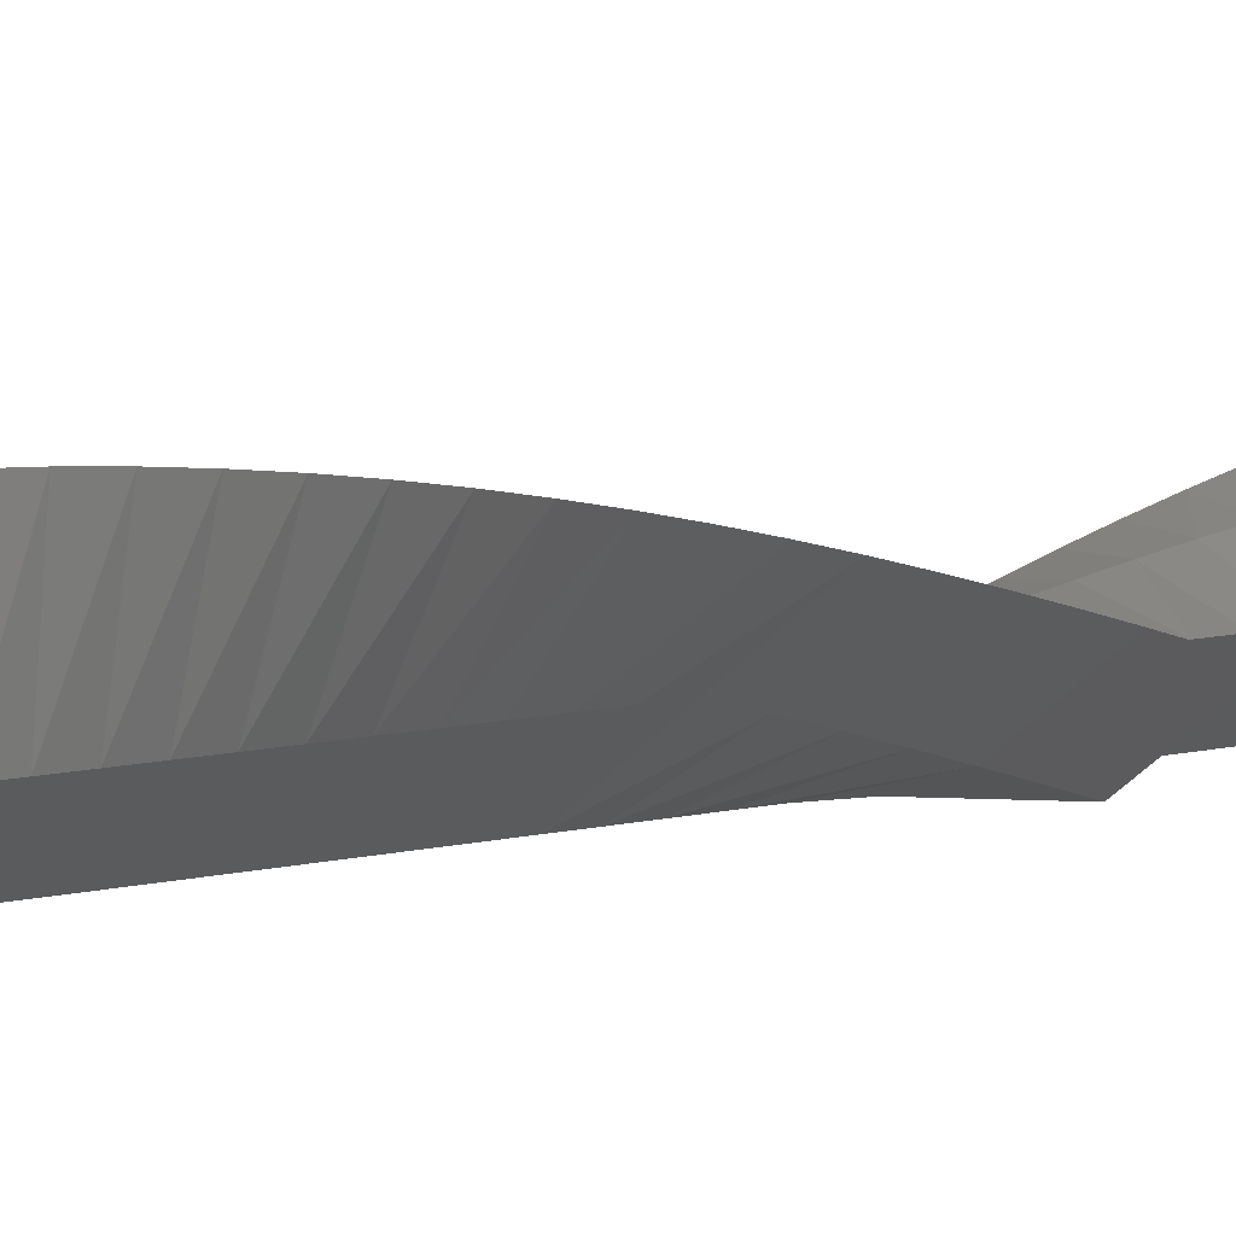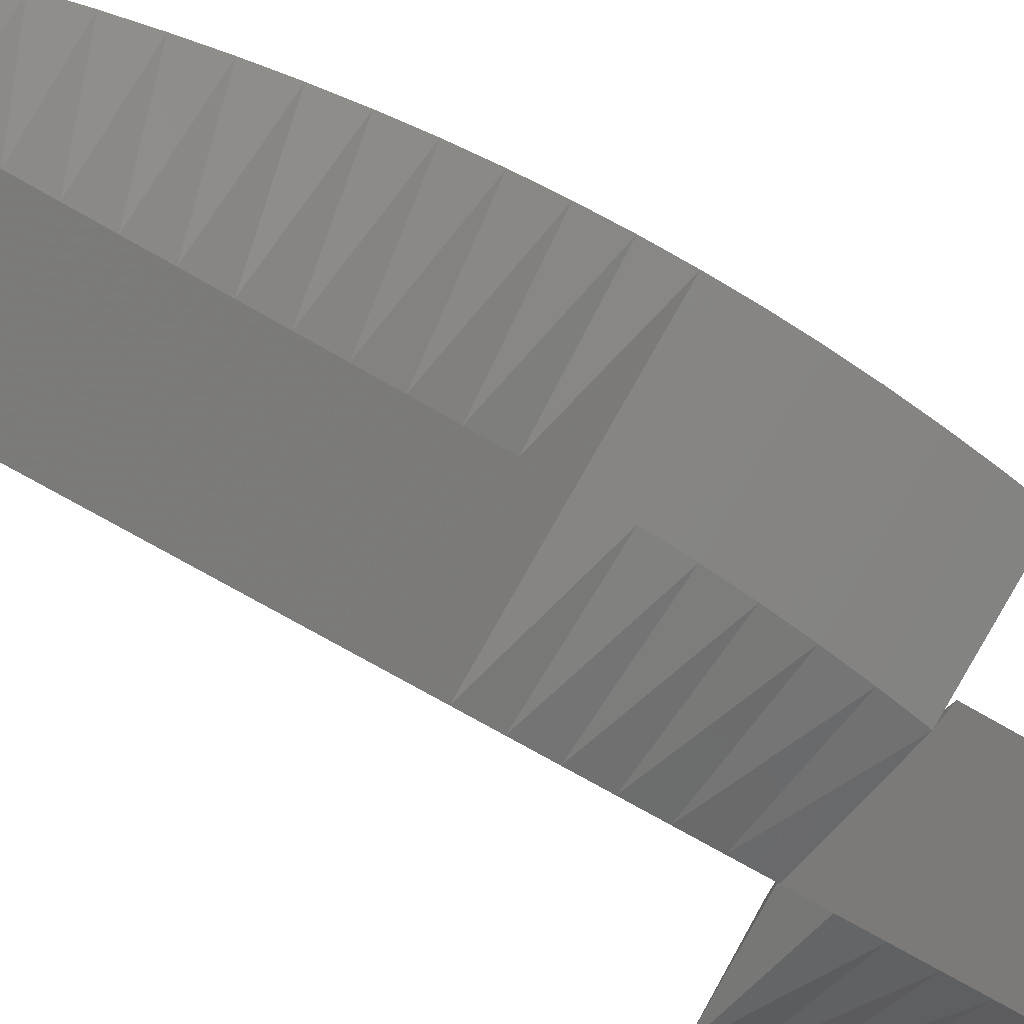
<metadata>
{"format":"stl","ext":"stl","renderer":"f3d","projection":"perspective","resolution":1024,"background":"white","views":[{"elev":7.6,"azim":49.8,"up":"+Y"},{"elev":-47.6,"azim":53.2,"up":"+Y"}]}
</metadata>
<code>
# stl→obj: 438 verts, 864 faces
v 500 550 0
v 700 650 0
v 500 550 100
v 690.5 667.1 100
v 1000 850 0
v 990.5 867.1 100
v 1100 950 0
v 1081 975.4 100
v 1000 900 0
v 981.4 925.4 100
v 700 700 0
v 781.4 775.4 100
v 500 550 200
v 800 750 200
v 979.6 883.2 200
v 1061 999.1 200
v 960.7 949.1 200
v 760.7 799.1 200
v 500 550 300
v 800 750 300
v 967.3 898.4 300
v 1038 1021 300
v 938 970.8 300
v 738 820.8 300
v 500 550 400
v 800 750 400
v 953.7 912.4 400
v 1014 1041 400
v 913.5 990.5 400
v 713.5 840.5 400
v 500 550 500
v 800 750 500
v 939 925.2 500
v 987.4 1058 500
v 887.4 1008 500
v 687.4 858 500
v 500 550 600
v 800 750 600
v 923.2 936.6 600
v 959.8 1073 600
v 859.8 1023 600
v 659.8 873.2 600
v 500 550 700
v 800 750 700
v 906.5 946.6 700
v 931 1086 700
v 831 1036 700
v 631 885.9 700
v 500 550 800
v 800 750 800
v 888.9 955.2 800
v 901.3 1096 800
v 801.3 1046 800
v 601.3 896 800
v 500 550 900
v 800 750 900
v 870.7 962.1 900
v 870.7 1104 900
v 770.7 1054 900
v 570.7 903.6 900
v 500 550 1000
v 800 750 1000
v 852 967.5 1000
v 839.6 1108 1000
v 739.6 1058 1000
v 539.6 908.4 1000
v 500 550 1100
v 800 750 1100
v 832.8 971.2 1100
v 808.2 1110 1100
v 708.2 1060 1100
v 508.2 910.5 1100
v 500 550 1200
v 800 750 1200
v 813.4 973.2 1200
v 776.8 1110 1200
v 676.8 1060 1200
v 476.8 909.8 1200
v 500 550 1300
v 800 750 1300
v 793.9 973.5 1300
v 745.5 1106 1300
v 645.5 1056 1300
v 445.5 906.4 1300
v 500 550 1400
v 800 750 1400
v 774.4 972.1 1400
v 714.7 1100 1400
v 614.7 1050 1400
v 414.7 900.3 1400
v 500 550 1500
v 800 750 1500
v 755.2 969.1 1500
v 684.5 1092 1500
v 584.5 1042 1500
v 384.5 891.5 1500
v 500 550 1600
v 800 750 1600
v 736.2 964.3 1600
v 655.1 1080 1600
v 555.1 1030 1600
v 355.1 880.2 1600
v 500 550 1700
v 800 750 1700
v 717.8 958 1700
v 626.9 1066 1700
v 526.9 1016 1700
v 326.9 866.3 1700
v 500 550 1800
v 800 750 1800
v 700 950 1800
v 600 1050 1800
v 500 1000 1800
v 300 850 1800
v 500 550 1900
v 800 750 1900
v 682.9 940.5 1900
v 574.6 1031 1900
v 474.6 981.4 1900
v 274.6 831.4 1900
v 500 550 2000
v 800 750 2000
v 666.8 929.6 2000
v 550.9 1011 2000
v 450.9 960.7 2000
v 250.9 810.7 2000
v 500 550 2100
v 800 750 2100
v 651.6 917.3 2100
v 529.2 988 2100
v 429.2 938 2100
v 229.2 788 2100
v 500 550 2200
v 800 750 2200
v 637.6 903.7 2200
v 509.5 963.5 2200
v 409.5 913.5 2200
v 209.5 763.5 2200
v 500 550 2300
v 800 750 2300
v 624.8 889 2300
v 492 937.4 2300
v 392 887.4 2300
v 192 737.4 2300
v 500 550 2400
v 800 750 2400
v 613.4 873.2 2400
v 476.8 909.8 2400
v 376.8 859.8 2400
v 176.8 709.8 2400
v 500 550 2500
v 800 750 2500
v 603.4 856.5 2500
v 464.1 881 2500
v 364.1 831 2500
v 164.1 681 2500
v 500 550 2600
v 800 750 2600
v 594.8 838.9 2600
v 454 851.3 2600
v 354 801.3 2600
v 154 651.3 2600
v 500 550 2700
v 800 750 2700
v 587.9 820.7 2700
v 446.4 820.7 2700
v 346.4 770.7 2700
v 146.4 620.7 2700
v 500 550 2800
v 800 750 2800
v 582.5 802 2800
v 441.6 789.6 2800
v 341.6 739.6 2800
v 141.6 589.6 2800
v 500 550 2900
v 800 750 2900
v 578.8 782.8 2900
v 439.5 758.2 2900
v 339.5 708.2 2900
v 139.5 558.2 2900
v 500 550 3000
v 859.8 573.2 3000
v 1160 773.2 3000
v 936.6 786.6 3000
v 800 750 3000
v 700 700 3000
v 500 550 3100
v 856.4 604.5 3100
v 1156 804.5 3100
v 932.9 798.4 3100
v 800 750 3100
v 700 700 3100
v 500 550 3200
v 850.3 635.3 3200
v 1150 835.3 3200
v 928.2 809.8 3200
v 800 750 3200
v 700 700 3200
v 500 550 3300
v 841.5 665.5 3300
v 1142 865.5 3300
v 922.5 820.7 3300
v 822.5 770.7 3300
v 700 700 3300
v 500 550 3400
v 830.2 694.9 3400
v 1130 894.9 3400
v 915.8 831.1 3400
v 815.8 781.1 3400
v 700 700 3400
v 500 550 3500
v 816.3 723.1 3500
v 1116 923.1 3500
v 908.3 840.9 3500
v 808.3 790.9 3500
v 608.3 640.9 3500
v 500 550 3600
v 800 750 3600
v 1100 950 3600
v 1000 900 3600
v 800 800 3600
v 600 650 3600
v 500 550 3700
v 800 750 3700
v 1081 975.4 3700
v 981.4 925.4 3700
v 790.9 808.3 3700
v 590.9 658.3 3700
v 500 550 3800
v 800 750 3800
v 1061 999.1 3800
v 960.7 949.1 3800
v 781.1 815.8 3800
v 581.1 665.8 3800
v 500 550 3900
v 800 750 3900
v 1038 1021 3900
v 938 970.8 3900
v 738 820.8 3900
v 570.7 672.5 3900
v 500 550 4000
v 800 750 4000
v 1014 1041 4000
v 913.5 990.5 4000
v 713.5 840.5 4000
v 559.8 678.2 4000
v 500 550 4100
v 800 750 4100
v 987.4 1058 4100
v 887.4 1008 4100
v 687.4 858 4100
v 548.4 682.9 4100
v 500 550 4200
v 800 750 4200
v 959.8 1073 4200
v 859.8 1023 4200
v 659.8 873.2 4200
v 536.6 686.6 4200
v 500 550 4300
v 800 750 4300
v 931 1086 4300
v 831 1036 4300
v 631 885.9 4300
v 524.6 689.3 4300
v 500 550 4400
v 800 750 4400
v 901.3 1096 4400
v 801.3 1046 4400
v 601.3 896 4400
v 512.3 690.9 4400
v 500 550 4500
v 800 750 4500
v 870.7 1104 4500
v 770.7 1054 4500
v 570.7 903.6 4500
v 500 691.4 4500
v 500 550 4600
v 800 750 4600
v 839.6 1108 4600
v 739.6 1058 4600
v 539.6 908.4 4600
v 487.7 690.9 4600
v 500 550 4700
v 800 750 4700
v 808.2 1110 4700
v 708.2 1060 4700
v 508.2 910.5 4700
v 475.4 689.3 4700
v 500 550 4800
v 800 750 4800
v 776.8 1110 4800
v 676.8 1060 4800
v 476.8 909.8 4800
v 463.4 686.6 4800
v 500 550 4900
v 800 750 4900
v 745.5 1106 4900
v 645.5 1056 4900
v 445.5 906.4 4900
v 451.6 682.9 4900
v 500 550 5000
v 800 750 5000
v 714.7 1100 5000
v 614.7 1050 5000
v 414.7 900.3 5000
v 440.2 678.2 5000
v 500 550 5100
v 800 750 5100
v 684.5 1092 5100
v 584.5 1042 5100
v 384.5 891.5 5100
v 429.3 672.5 5100
v 500 550 5200
v 800 750 5200
v 655.1 1080 5200
v 555.1 1030 5200
v 355.1 880.2 5200
v 418.9 665.8 5200
v 500 550 5300
v 800 750 5300
v 626.9 1066 5300
v 526.9 1016 5300
v 326.9 866.3 5300
v 409.1 658.3 5300
v 500 550 5400
v 800 750 5400
v 600 1050 5400
v 500 1000 5400
v 300 850 5400
v 400 650 5400
v 500 550 5500
v 800 750 5500
v 574.6 1031 5500
v 474.6 981.4 5500
v 274.6 831.4 5500
v 391.7 640.9 5500
v 500 550 5600
v 800 750 5600
v 550.9 1011 5600
v 450.9 960.7 5600
v 250.9 810.7 5600
v 384.2 631.1 5600
v 500 550 5700
v 800 750 5700
v 529.2 988 5700
v 429.2 938 5700
v 229.2 788 5700
v 377.5 620.7 5700
v 500 550 5800
v 800 750 5800
v 509.5 963.5 5800
v 409.5 913.5 5800
v 209.5 763.5 5800
v 371.8 609.8 5800
v 500 550 5900
v 800 750 5900
v 492 937.4 5900
v 392 887.4 5900
v 192 737.4 5900
v 367.1 598.4 5900
v 500 550 6000
v 800 750 6000
v 476.8 909.8 6000
v 376.8 859.8 6000
v 176.8 709.8 6000
v 363.4 586.6 6000
v 500 550 6100
v 800 750 6100
v 464.1 881 6100
v 364.1 831 6100
v 164.1 681 6100
v 360.7 574.6 6100
v 500 550 6200
v 800 750 6200
v 454 851.3 6200
v 354 801.3 6200
v 154 651.3 6200
v 359.1 562.3 6200
v 500 550 6300
v 641.4 550 6300
v 941.4 750 6300
v 587.9 820.7 6300
v 487.9 770.7 6300
v 287.9 620.7 6300
v 500 550 6400
v 640.9 562.3 6400
v 940.9 762.3 6400
v 582.5 802 6400
v 482.5 752 6400
v 282.5 602 6400
v 500 550 6500
v 639.3 574.6 6500
v 939.3 774.6 6500
v 578.8 782.8 6500
v 478.8 732.8 6500
v 278.8 582.8 6500
v 500 550 6600
v 636.6 586.6 6600
v 936.6 786.6 6600
v 576.8 763.4 6600
v 476.8 713.4 6600
v 276.8 563.4 6600
v 500 550 6700
v 723.5 556.1 6700
v 856.4 604.5 6700
v 1156 804.5 6700
v 800 750 6700
v 700 700 6700
v 500 550 6800
v 722.1 575.6 6800
v 850.3 635.3 6800
v 1150 835.3 6800
v 800 750 6800
v 700 700 6800
v 500 550 6900
v 719.1 594.8 6900
v 841.5 665.5 6900
v 1142 865.5 6900
v 800 750 6900
v 700 700 6900
v 500 550 7000
v 714.3 613.8 7000
v 1014 813.8 7000
v 1130 894.9 7000
v 800 750 7000
v 700 700 7000
v 500 550 7100
v 708 632.2 7100
v 1008 832.2 7100
v 1116 923.1 7100
v 1016 873.1 7100
v 700 700 7100
v 500 550 7200
v 700 650 7200
v 1000 850 7200
v 1100 950 7200
v 1000 900 7200
v 700 700 7200
f 1 2 3
f 3 2 4
f 2 5 4
f 4 5 6
f 5 7 6
f 6 7 8
f 7 9 8
f 8 9 10
f 9 11 10
f 10 11 12
f 11 1 12
f 12 1 3
f 3 4 13
f 13 4 14
f 4 6 14
f 14 6 15
f 6 8 15
f 15 8 16
f 8 10 16
f 16 10 17
f 10 12 17
f 17 12 18
f 12 3 18
f 18 3 13
f 13 14 19
f 19 14 20
f 14 15 20
f 20 15 21
f 15 16 21
f 21 16 22
f 16 17 22
f 22 17 23
f 17 18 23
f 23 18 24
f 18 13 24
f 24 13 19
f 19 20 25
f 25 20 26
f 20 21 26
f 26 21 27
f 21 22 27
f 27 22 28
f 22 23 28
f 28 23 29
f 23 24 29
f 29 24 30
f 24 19 30
f 30 19 25
f 25 26 31
f 31 26 32
f 26 27 32
f 32 27 33
f 27 28 33
f 33 28 34
f 28 29 34
f 34 29 35
f 29 30 35
f 35 30 36
f 30 25 36
f 36 25 31
f 31 32 37
f 37 32 38
f 32 33 38
f 38 33 39
f 33 34 39
f 39 34 40
f 34 35 40
f 40 35 41
f 35 36 41
f 41 36 42
f 36 31 42
f 42 31 37
f 37 38 43
f 43 38 44
f 38 39 44
f 44 39 45
f 39 40 45
f 45 40 46
f 40 41 46
f 46 41 47
f 41 42 47
f 47 42 48
f 42 37 48
f 48 37 43
f 43 44 49
f 49 44 50
f 44 45 50
f 50 45 51
f 45 46 51
f 51 46 52
f 46 47 52
f 52 47 53
f 47 48 53
f 53 48 54
f 48 43 54
f 54 43 49
f 49 50 55
f 55 50 56
f 50 51 56
f 56 51 57
f 51 52 57
f 57 52 58
f 52 53 58
f 58 53 59
f 53 54 59
f 59 54 60
f 54 49 60
f 60 49 55
f 55 56 61
f 61 56 62
f 56 57 62
f 62 57 63
f 57 58 63
f 63 58 64
f 58 59 64
f 64 59 65
f 59 60 65
f 65 60 66
f 60 55 66
f 66 55 61
f 61 62 67
f 67 62 68
f 62 63 68
f 68 63 69
f 63 64 69
f 69 64 70
f 64 65 70
f 70 65 71
f 65 66 71
f 71 66 72
f 66 61 72
f 72 61 67
f 67 68 73
f 73 68 74
f 68 69 74
f 74 69 75
f 69 70 75
f 75 70 76
f 70 71 76
f 76 71 77
f 71 72 77
f 77 72 78
f 72 67 78
f 78 67 73
f 73 74 79
f 79 74 80
f 74 75 80
f 80 75 81
f 75 76 81
f 81 76 82
f 76 77 82
f 82 77 83
f 77 78 83
f 83 78 84
f 78 73 84
f 84 73 79
f 79 80 85
f 85 80 86
f 80 81 86
f 86 81 87
f 81 82 87
f 87 82 88
f 82 83 88
f 88 83 89
f 83 84 89
f 89 84 90
f 84 79 90
f 90 79 85
f 85 86 91
f 91 86 92
f 86 87 92
f 92 87 93
f 87 88 93
f 93 88 94
f 88 89 94
f 94 89 95
f 89 90 95
f 95 90 96
f 90 85 96
f 96 85 91
f 91 92 97
f 97 92 98
f 92 93 98
f 98 93 99
f 93 94 99
f 99 94 100
f 94 95 100
f 100 95 101
f 95 96 101
f 101 96 102
f 96 91 102
f 102 91 97
f 97 98 103
f 103 98 104
f 98 99 104
f 104 99 105
f 99 100 105
f 105 100 106
f 100 101 106
f 106 101 107
f 101 102 107
f 107 102 108
f 102 97 108
f 108 97 103
f 103 104 109
f 109 104 110
f 104 105 110
f 110 105 111
f 105 106 111
f 111 106 112
f 106 107 112
f 112 107 113
f 107 108 113
f 113 108 114
f 108 103 114
f 114 103 109
f 109 110 115
f 115 110 116
f 110 111 116
f 116 111 117
f 111 112 117
f 117 112 118
f 112 113 118
f 118 113 119
f 113 114 119
f 119 114 120
f 114 109 120
f 120 109 115
f 115 116 121
f 121 116 122
f 116 117 122
f 122 117 123
f 117 118 123
f 123 118 124
f 118 119 124
f 124 119 125
f 119 120 125
f 125 120 126
f 120 115 126
f 126 115 121
f 121 122 127
f 127 122 128
f 122 123 128
f 128 123 129
f 123 124 129
f 129 124 130
f 124 125 130
f 130 125 131
f 125 126 131
f 131 126 132
f 126 121 132
f 132 121 127
f 127 128 133
f 133 128 134
f 128 129 134
f 134 129 135
f 129 130 135
f 135 130 136
f 130 131 136
f 136 131 137
f 131 132 137
f 137 132 138
f 132 127 138
f 138 127 133
f 133 134 139
f 139 134 140
f 134 135 140
f 140 135 141
f 135 136 141
f 141 136 142
f 136 137 142
f 142 137 143
f 137 138 143
f 143 138 144
f 138 133 144
f 144 133 139
f 139 140 145
f 145 140 146
f 140 141 146
f 146 141 147
f 141 142 147
f 147 142 148
f 142 143 148
f 148 143 149
f 143 144 149
f 149 144 150
f 144 139 150
f 150 139 145
f 145 146 151
f 151 146 152
f 146 147 152
f 152 147 153
f 147 148 153
f 153 148 154
f 148 149 154
f 154 149 155
f 149 150 155
f 155 150 156
f 150 145 156
f 156 145 151
f 151 152 157
f 157 152 158
f 152 153 158
f 158 153 159
f 153 154 159
f 159 154 160
f 154 155 160
f 160 155 161
f 155 156 161
f 161 156 162
f 156 151 162
f 162 151 157
f 157 158 163
f 163 158 164
f 158 159 164
f 164 159 165
f 159 160 165
f 165 160 166
f 160 161 166
f 166 161 167
f 161 162 167
f 167 162 168
f 162 157 168
f 168 157 163
f 163 164 169
f 169 164 170
f 164 165 170
f 170 165 171
f 165 166 171
f 171 166 172
f 166 167 172
f 172 167 173
f 167 168 173
f 173 168 174
f 168 163 174
f 174 163 169
f 169 170 175
f 175 170 176
f 170 171 176
f 176 171 177
f 171 172 177
f 177 172 178
f 172 173 178
f 178 173 179
f 173 174 179
f 179 174 180
f 174 169 180
f 180 169 175
f 175 176 181
f 181 176 182
f 176 177 182
f 182 177 183
f 177 178 183
f 183 178 184
f 178 179 184
f 184 179 185
f 179 180 185
f 185 180 186
f 180 175 186
f 186 175 181
f 181 182 187
f 187 182 188
f 182 183 188
f 188 183 189
f 183 184 189
f 189 184 190
f 184 185 190
f 190 185 191
f 185 186 191
f 191 186 192
f 186 181 192
f 192 181 187
f 187 188 193
f 193 188 194
f 188 189 194
f 194 189 195
f 189 190 195
f 195 190 196
f 190 191 196
f 196 191 197
f 191 192 197
f 197 192 198
f 192 187 198
f 198 187 193
f 193 194 199
f 199 194 200
f 194 195 200
f 200 195 201
f 195 196 201
f 201 196 202
f 196 197 202
f 202 197 203
f 197 198 203
f 203 198 204
f 198 193 204
f 204 193 199
f 199 200 205
f 205 200 206
f 200 201 206
f 206 201 207
f 201 202 207
f 207 202 208
f 202 203 208
f 208 203 209
f 203 204 209
f 209 204 210
f 204 199 210
f 210 199 205
f 205 206 211
f 211 206 212
f 206 207 212
f 212 207 213
f 207 208 213
f 213 208 214
f 208 209 214
f 214 209 215
f 209 210 215
f 215 210 216
f 210 205 216
f 216 205 211
f 211 212 217
f 217 212 218
f 212 213 218
f 218 213 219
f 213 214 219
f 219 214 220
f 214 215 220
f 220 215 221
f 215 216 221
f 221 216 222
f 216 211 222
f 222 211 217
f 217 218 223
f 223 218 224
f 218 219 224
f 224 219 225
f 219 220 225
f 225 220 226
f 220 221 226
f 226 221 227
f 221 222 227
f 227 222 228
f 222 217 228
f 228 217 223
f 223 224 229
f 229 224 230
f 224 225 230
f 230 225 231
f 225 226 231
f 231 226 232
f 226 227 232
f 232 227 233
f 227 228 233
f 233 228 234
f 228 223 234
f 234 223 229
f 229 230 235
f 235 230 236
f 230 231 236
f 236 231 237
f 231 232 237
f 237 232 238
f 232 233 238
f 238 233 239
f 233 234 239
f 239 234 240
f 234 229 240
f 240 229 235
f 235 236 241
f 241 236 242
f 236 237 242
f 242 237 243
f 237 238 243
f 243 238 244
f 238 239 244
f 244 239 245
f 239 240 245
f 245 240 246
f 240 235 246
f 246 235 241
f 241 242 247
f 247 242 248
f 242 243 248
f 248 243 249
f 243 244 249
f 249 244 250
f 244 245 250
f 250 245 251
f 245 246 251
f 251 246 252
f 246 241 252
f 252 241 247
f 247 248 253
f 253 248 254
f 248 249 254
f 254 249 255
f 249 250 255
f 255 250 256
f 250 251 256
f 256 251 257
f 251 252 257
f 257 252 258
f 252 247 258
f 258 247 253
f 253 254 259
f 259 254 260
f 254 255 260
f 260 255 261
f 255 256 261
f 261 256 262
f 256 257 262
f 262 257 263
f 257 258 263
f 263 258 264
f 258 253 264
f 264 253 259
f 259 260 265
f 265 260 266
f 260 261 266
f 266 261 267
f 261 262 267
f 267 262 268
f 262 263 268
f 268 263 269
f 263 264 269
f 269 264 270
f 264 259 270
f 270 259 265
f 265 266 271
f 271 266 272
f 266 267 272
f 272 267 273
f 267 268 273
f 273 268 274
f 268 269 274
f 274 269 275
f 269 270 275
f 275 270 276
f 270 265 276
f 276 265 271
f 271 272 277
f 277 272 278
f 272 273 278
f 278 273 279
f 273 274 279
f 279 274 280
f 274 275 280
f 280 275 281
f 275 276 281
f 281 276 282
f 276 271 282
f 282 271 277
f 277 278 283
f 283 278 284
f 278 279 284
f 284 279 285
f 279 280 285
f 285 280 286
f 280 281 286
f 286 281 287
f 281 282 287
f 287 282 288
f 282 277 288
f 288 277 283
f 283 284 289
f 289 284 290
f 284 285 290
f 290 285 291
f 285 286 291
f 291 286 292
f 286 287 292
f 292 287 293
f 287 288 293
f 293 288 294
f 288 283 294
f 294 283 289
f 289 290 295
f 295 290 296
f 290 291 296
f 296 291 297
f 291 292 297
f 297 292 298
f 292 293 298
f 298 293 299
f 293 294 299
f 299 294 300
f 294 289 300
f 300 289 295
f 295 296 301
f 301 296 302
f 296 297 302
f 302 297 303
f 297 298 303
f 303 298 304
f 298 299 304
f 304 299 305
f 299 300 305
f 305 300 306
f 300 295 306
f 306 295 301
f 301 302 307
f 307 302 308
f 302 303 308
f 308 303 309
f 303 304 309
f 309 304 310
f 304 305 310
f 310 305 311
f 305 306 311
f 311 306 312
f 306 301 312
f 312 301 307
f 307 308 313
f 313 308 314
f 308 309 314
f 314 309 315
f 309 310 315
f 315 310 316
f 310 311 316
f 316 311 317
f 311 312 317
f 317 312 318
f 312 307 318
f 318 307 313
f 313 314 319
f 319 314 320
f 314 315 320
f 320 315 321
f 315 316 321
f 321 316 322
f 316 317 322
f 322 317 323
f 317 318 323
f 323 318 324
f 318 313 324
f 324 313 319
f 319 320 325
f 325 320 326
f 320 321 326
f 326 321 327
f 321 322 327
f 327 322 328
f 322 323 328
f 328 323 329
f 323 324 329
f 329 324 330
f 324 319 330
f 330 319 325
f 325 326 331
f 331 326 332
f 326 327 332
f 332 327 333
f 327 328 333
f 333 328 334
f 328 329 334
f 334 329 335
f 329 330 335
f 335 330 336
f 330 325 336
f 336 325 331
f 331 332 337
f 337 332 338
f 332 333 338
f 338 333 339
f 333 334 339
f 339 334 340
f 334 335 340
f 340 335 341
f 335 336 341
f 341 336 342
f 336 331 342
f 342 331 337
f 337 338 343
f 343 338 344
f 338 339 344
f 344 339 345
f 339 340 345
f 345 340 346
f 340 341 346
f 346 341 347
f 341 342 347
f 347 342 348
f 342 337 348
f 348 337 343
f 343 344 349
f 349 344 350
f 344 345 350
f 350 345 351
f 345 346 351
f 351 346 352
f 346 347 352
f 352 347 353
f 347 348 353
f 353 348 354
f 348 343 354
f 354 343 349
f 349 350 355
f 355 350 356
f 350 351 356
f 356 351 357
f 351 352 357
f 357 352 358
f 352 353 358
f 358 353 359
f 353 354 359
f 359 354 360
f 354 349 360
f 360 349 355
f 355 356 361
f 361 356 362
f 356 357 362
f 362 357 363
f 357 358 363
f 363 358 364
f 358 359 364
f 364 359 365
f 359 360 365
f 365 360 366
f 360 355 366
f 366 355 361
f 361 362 367
f 367 362 368
f 362 363 368
f 368 363 369
f 363 364 369
f 369 364 370
f 364 365 370
f 370 365 371
f 365 366 371
f 371 366 372
f 366 361 372
f 372 361 367
f 367 368 373
f 373 368 374
f 368 369 374
f 374 369 375
f 369 370 375
f 375 370 376
f 370 371 376
f 376 371 377
f 371 372 377
f 377 372 378
f 372 367 378
f 378 367 373
f 373 374 379
f 379 374 380
f 374 375 380
f 380 375 381
f 375 376 381
f 381 376 382
f 376 377 382
f 382 377 383
f 377 378 383
f 383 378 384
f 378 373 384
f 384 373 379
f 379 380 385
f 385 380 386
f 380 381 386
f 386 381 387
f 381 382 387
f 387 382 388
f 382 383 388
f 388 383 389
f 383 384 389
f 389 384 390
f 384 379 390
f 390 379 385
f 385 386 391
f 391 386 392
f 386 387 392
f 392 387 393
f 387 388 393
f 393 388 394
f 388 389 394
f 394 389 395
f 389 390 395
f 395 390 396
f 390 385 396
f 396 385 391
f 391 392 397
f 397 392 398
f 392 393 398
f 398 393 399
f 393 394 399
f 399 394 400
f 394 395 400
f 400 395 401
f 395 396 401
f 401 396 402
f 396 391 402
f 402 391 397
f 397 398 403
f 403 398 404
f 398 399 404
f 404 399 405
f 399 400 405
f 405 400 406
f 400 401 406
f 406 401 407
f 401 402 407
f 407 402 408
f 402 397 408
f 408 397 403
f 403 404 409
f 409 404 410
f 404 405 410
f 410 405 411
f 405 406 411
f 411 406 412
f 406 407 412
f 412 407 413
f 407 408 413
f 413 408 414
f 408 403 414
f 414 403 409
f 409 410 415
f 415 410 416
f 410 411 416
f 416 411 417
f 411 412 417
f 417 412 418
f 412 413 418
f 418 413 419
f 413 414 419
f 419 414 420
f 414 409 420
f 420 409 415
f 415 416 421
f 421 416 422
f 416 417 422
f 422 417 423
f 417 418 423
f 423 418 424
f 418 419 424
f 424 419 425
f 419 420 425
f 425 420 426
f 420 415 426
f 426 415 421
f 421 422 427
f 427 422 428
f 422 423 428
f 428 423 429
f 423 424 429
f 429 424 430
f 424 425 430
f 430 425 431
f 425 426 431
f 431 426 432
f 426 421 432
f 432 421 427
f 427 428 433
f 433 428 434
f 428 429 434
f 434 429 435
f 429 430 435
f 435 430 436
f 430 431 436
f 436 431 437
f 431 432 437
f 437 432 438
f 432 427 438
f 438 427 433

</code>
